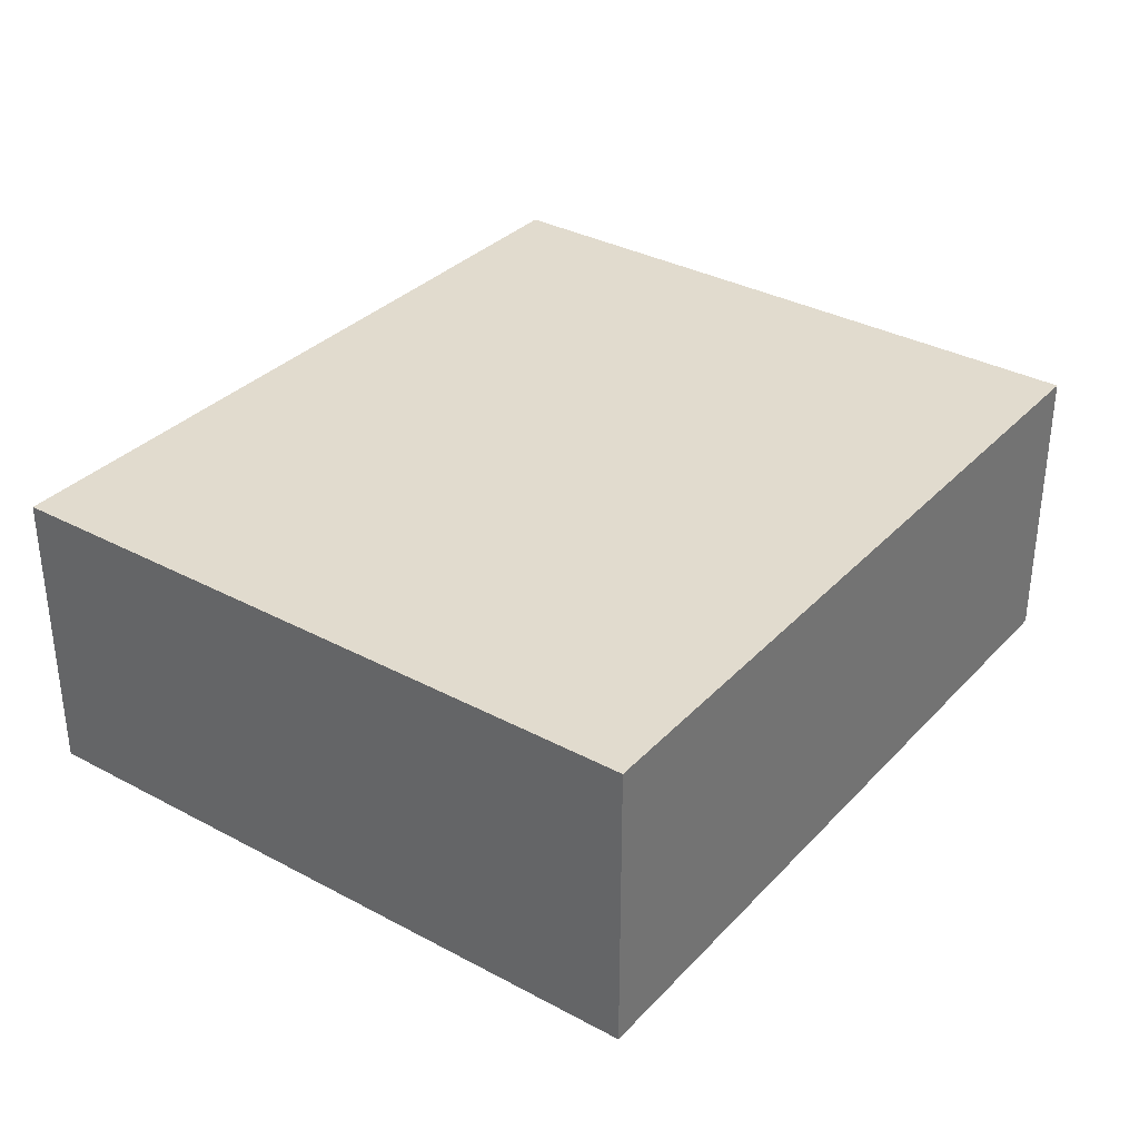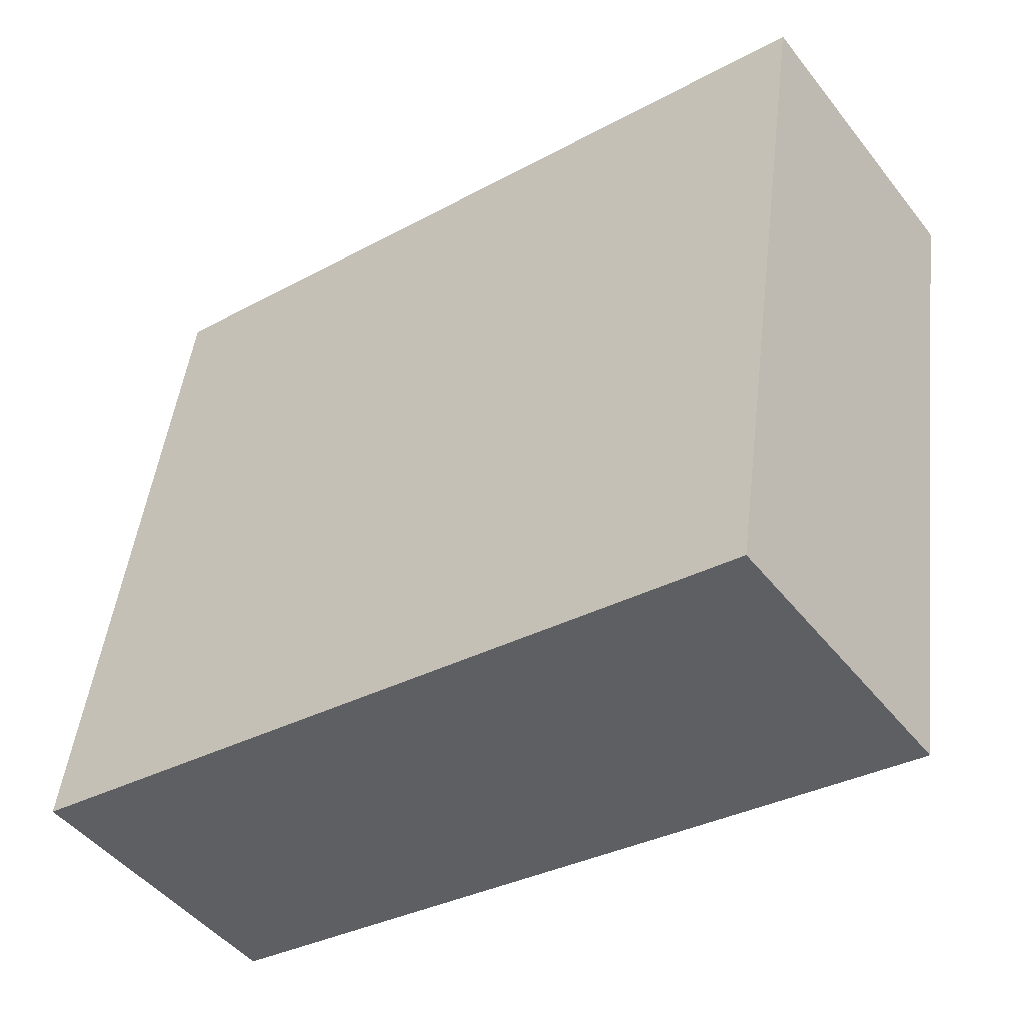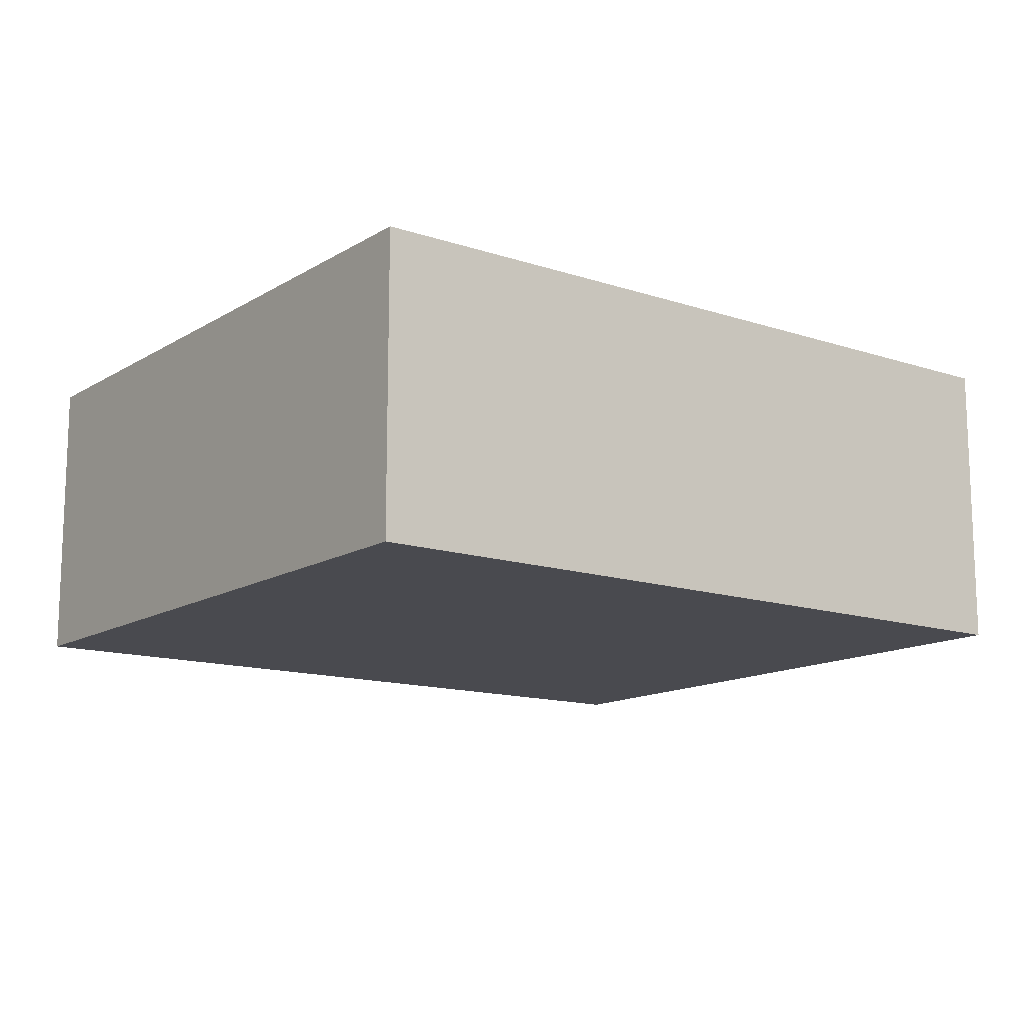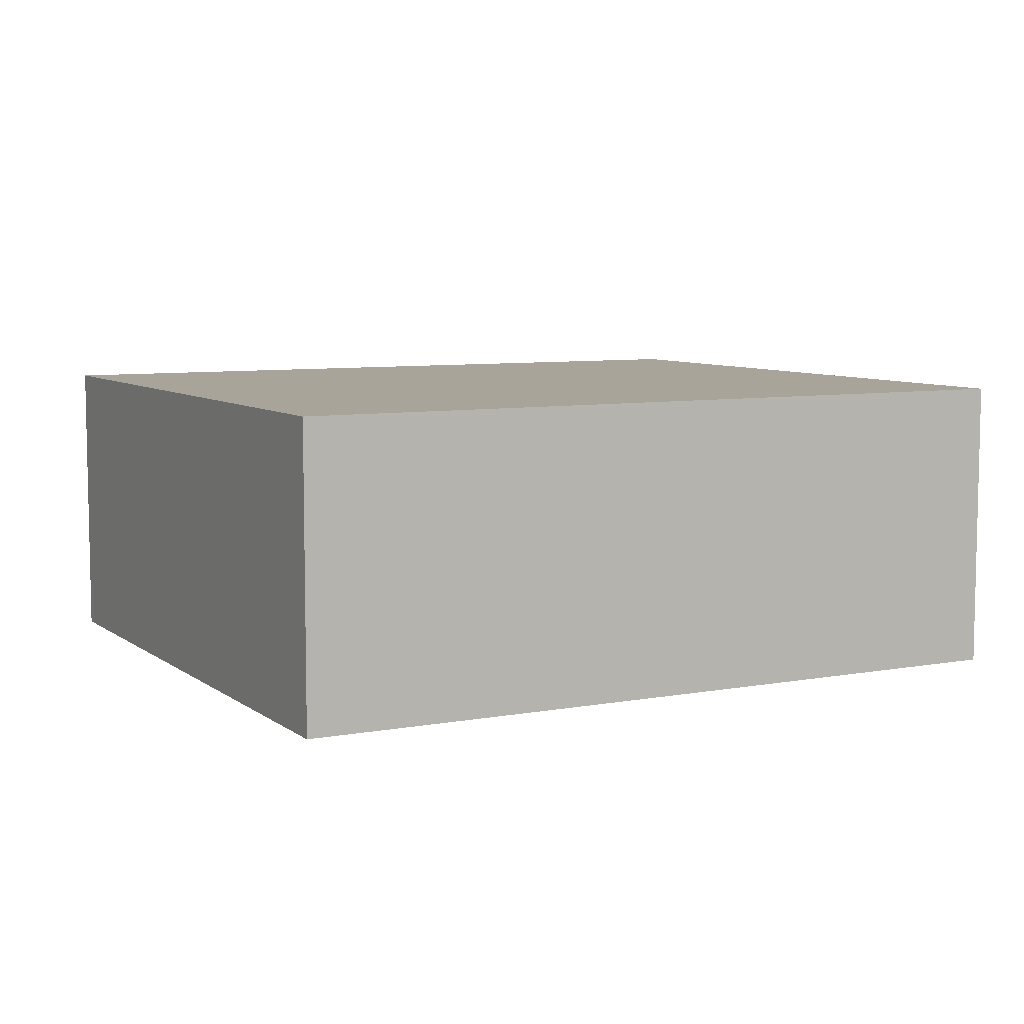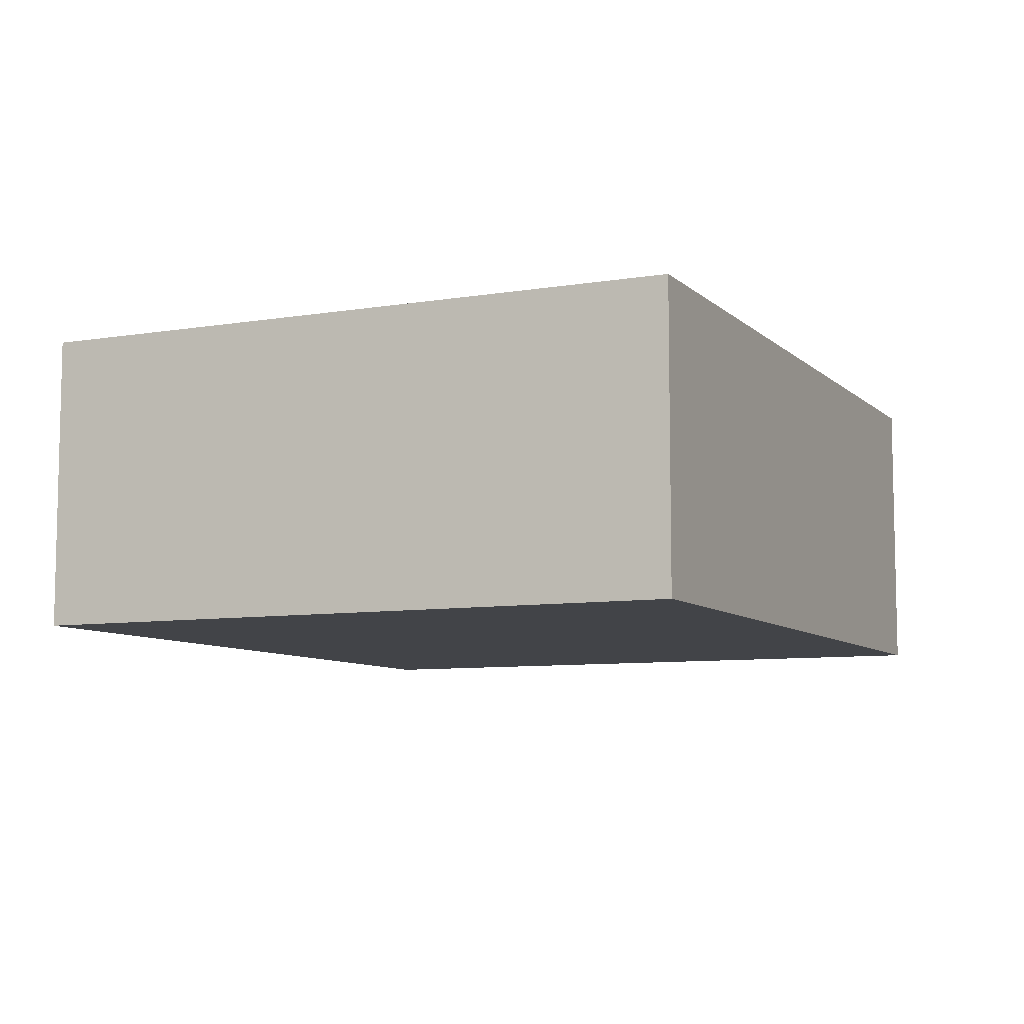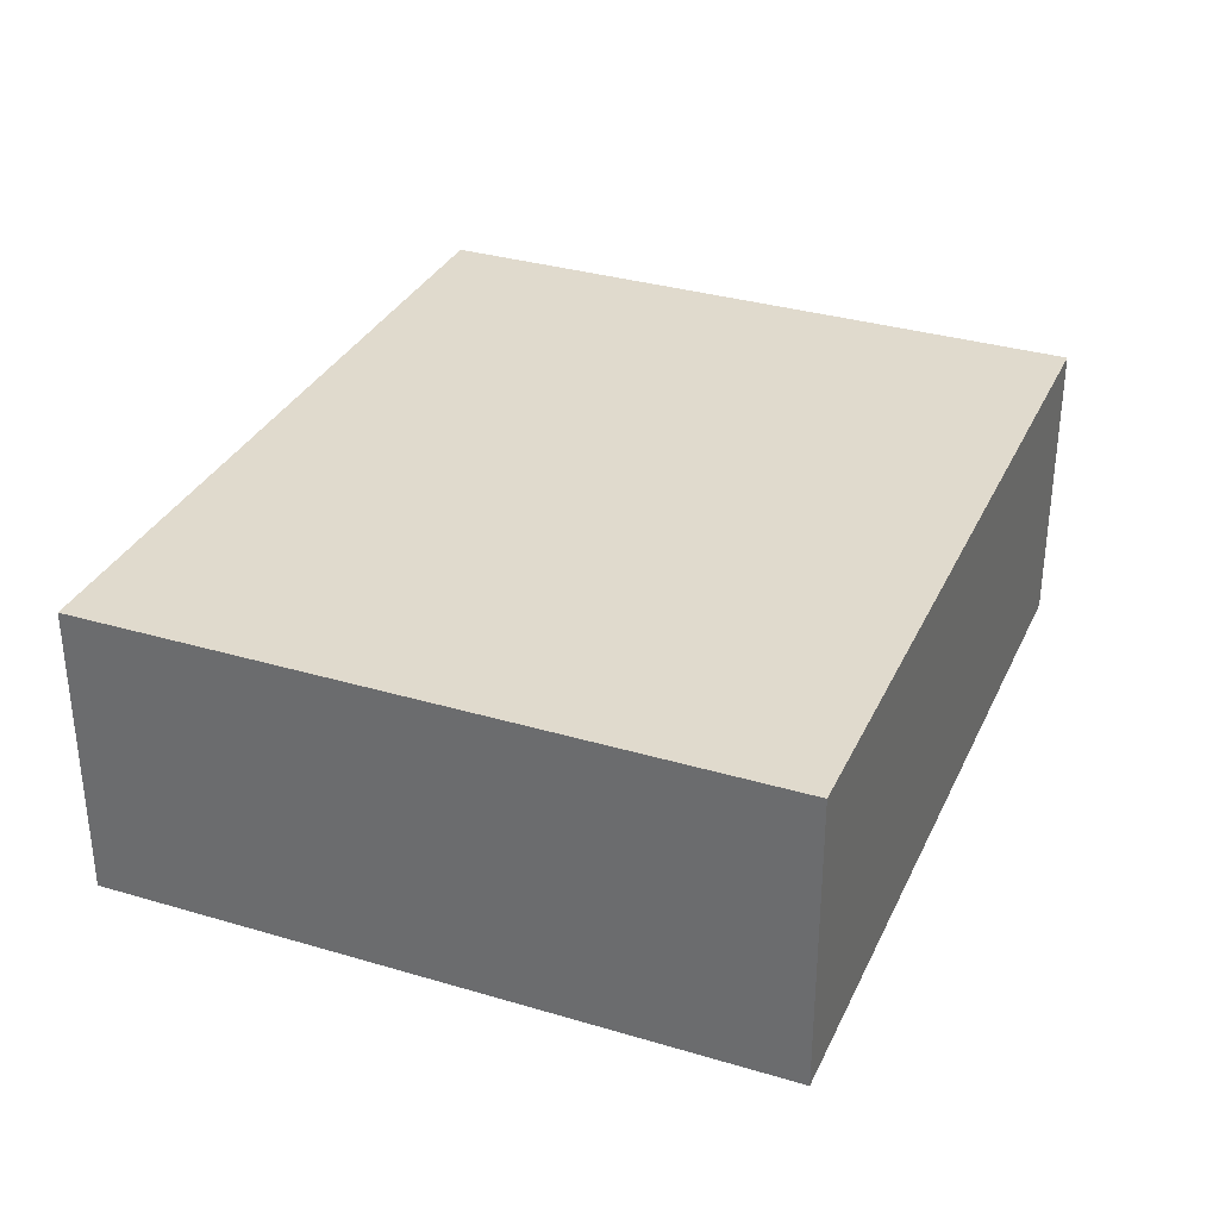
<metadata>
{"format":"obj","ext":"obj","renderer":"f3d","projection":"perspective","resolution":1024,"background":"white","views":[{"elev":33.8,"azim":134.6,"up":"+Y"},{"elev":-47.1,"azim":36.1,"up":"+Z"},{"elev":-13.5,"azim":151.8,"up":"+Y"},{"elev":7.3,"azim":160.6,"up":"+Y"},{"elev":-8.0,"azim":-56.8,"up":"+Y"},{"elev":33.0,"azim":120.8,"up":"+Y"}]}
</metadata>
<code>
v  0 2.59 1.586e-16
v  7.666 2.59 4.851
v  6.782 2.59 -1.036
v  0.853 2.59 5.829
v  7.666 -2.97e-16 4.851
v  6.782 6.344e-17 -1.036
v  0 0 0
v  0.853 -3.569e-16 5.829
g defaultobject
f 1 2 3
f 2 1 4
f 5 3 2
f 3 5 6
f 6 1 3
f 1 6 7
f 7 4 1
f 4 7 8
f 8 2 4
f 2 8 5
f 8 6 5
f 6 8 7

</code>
